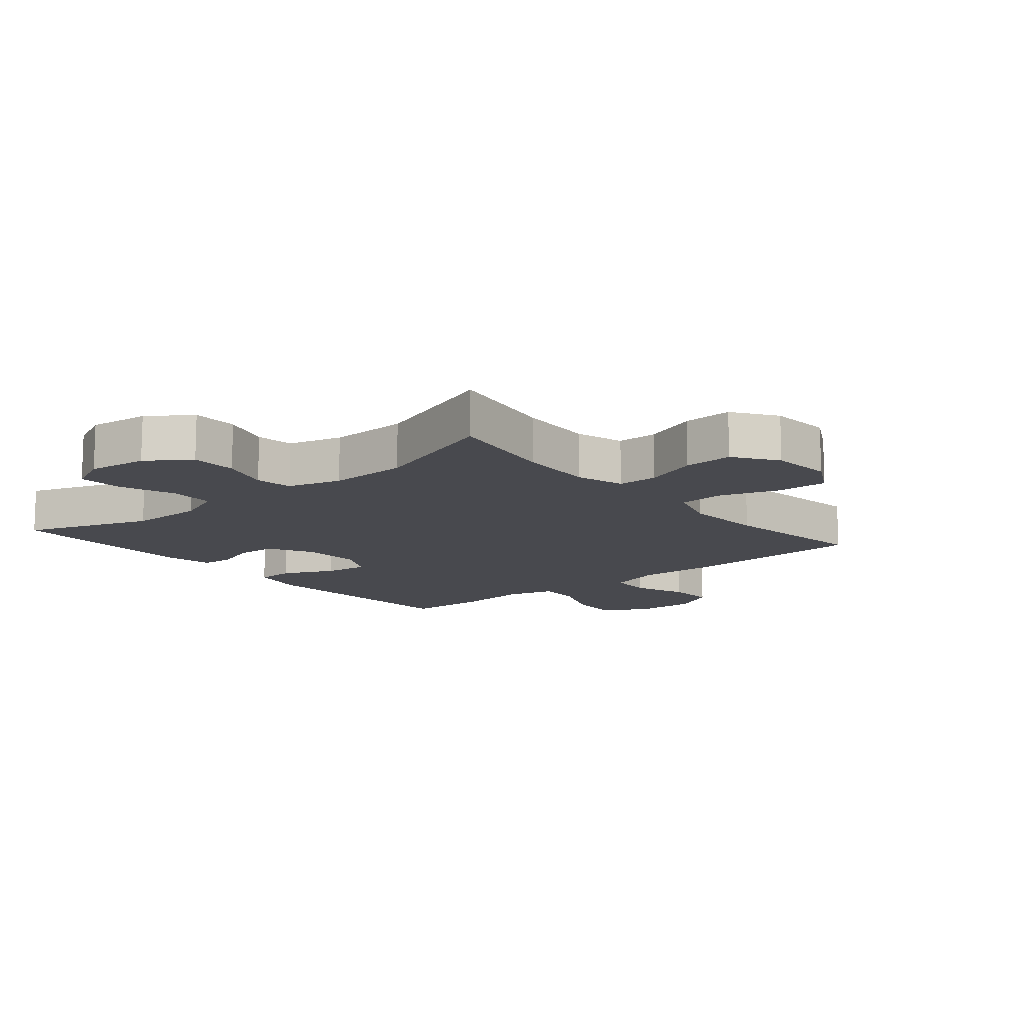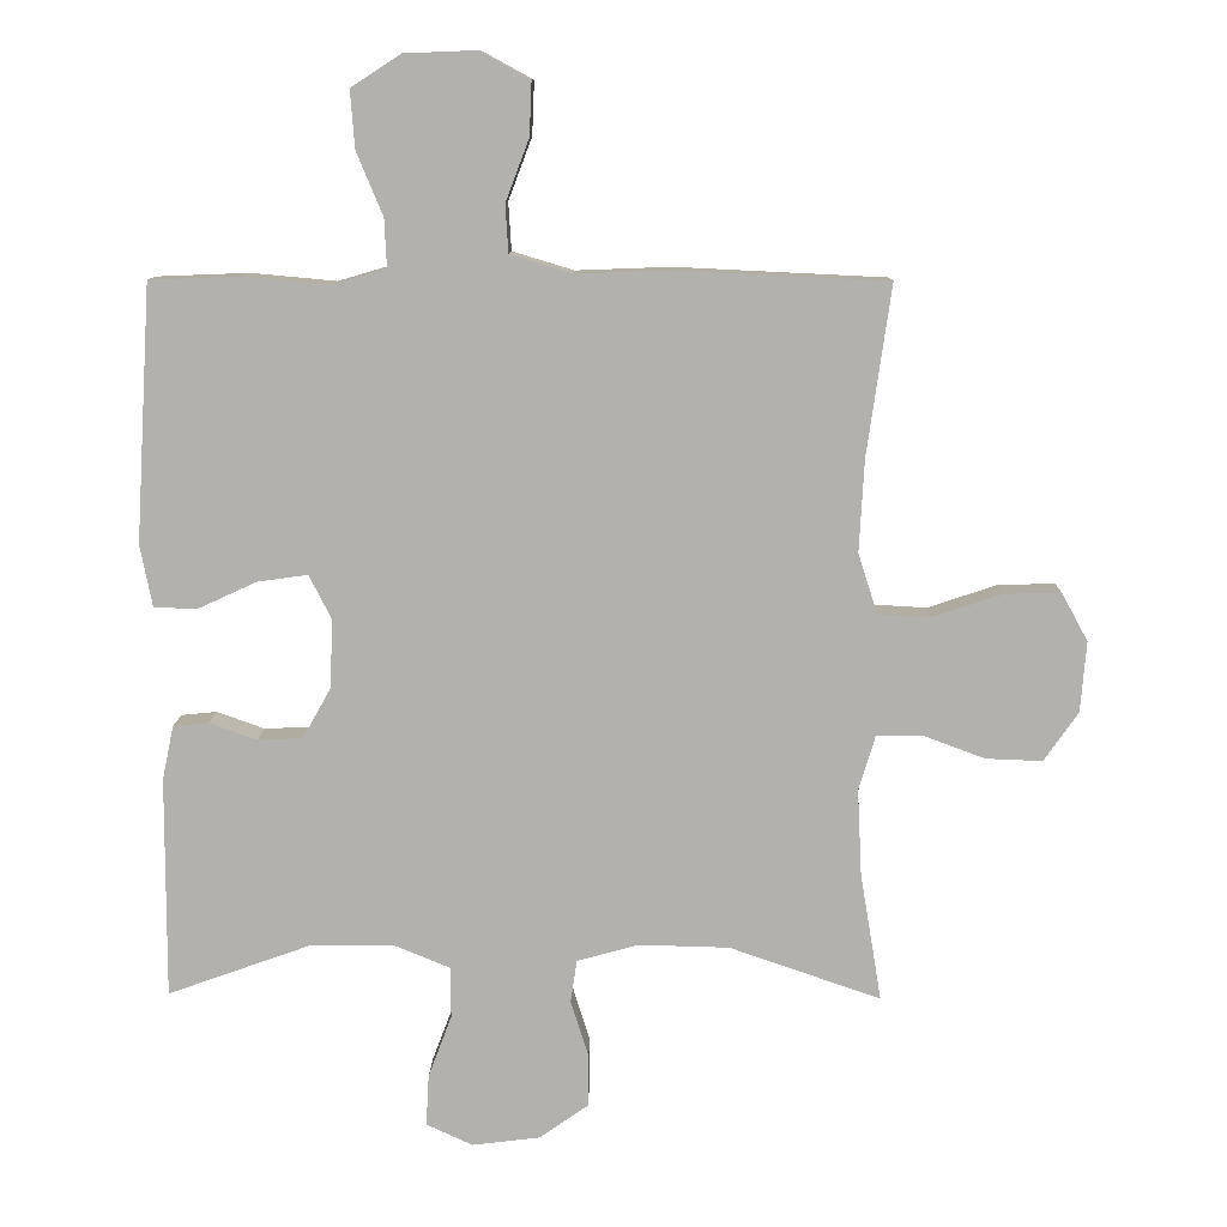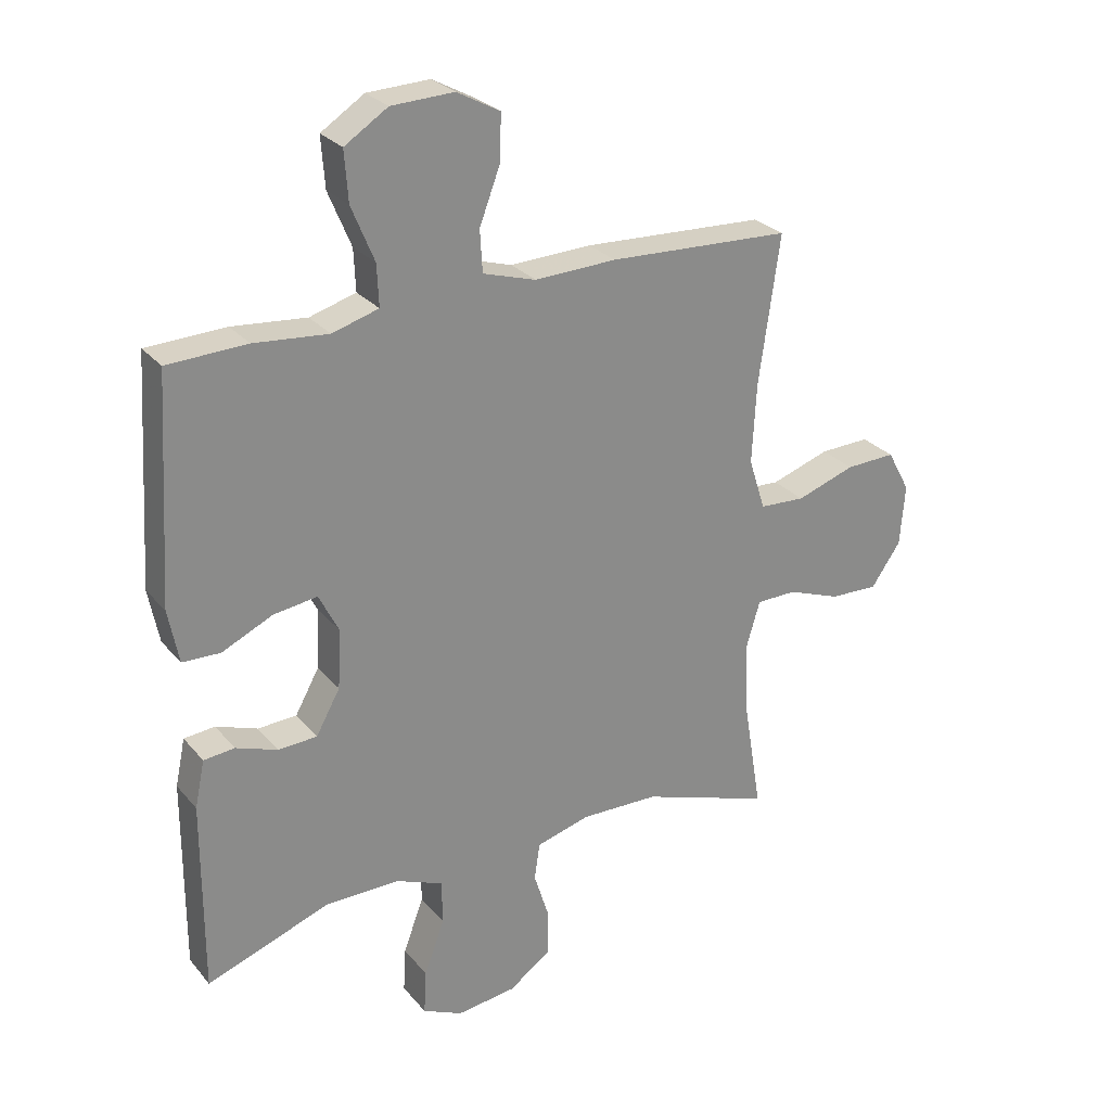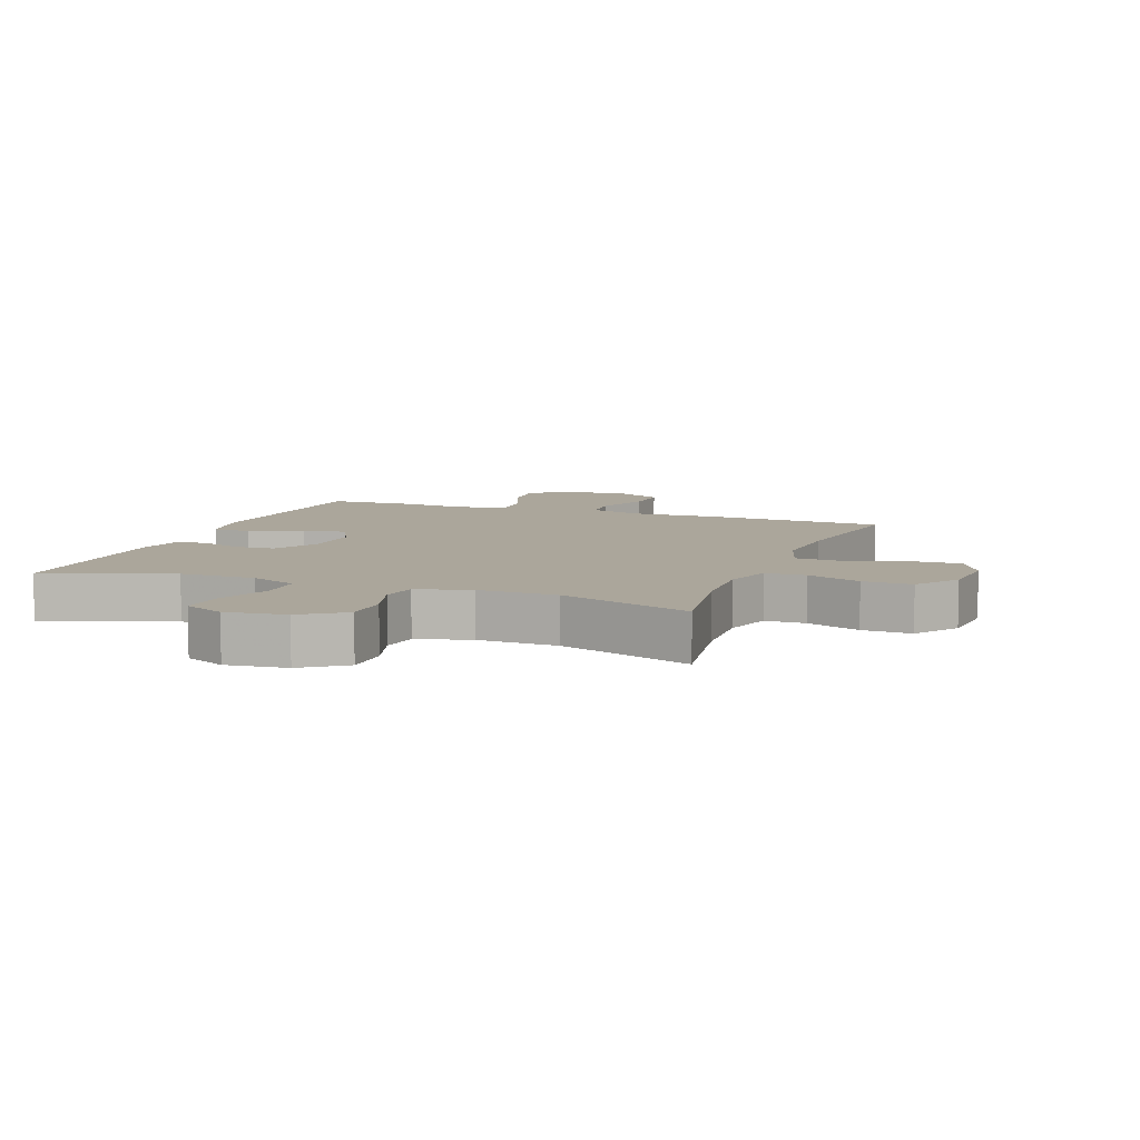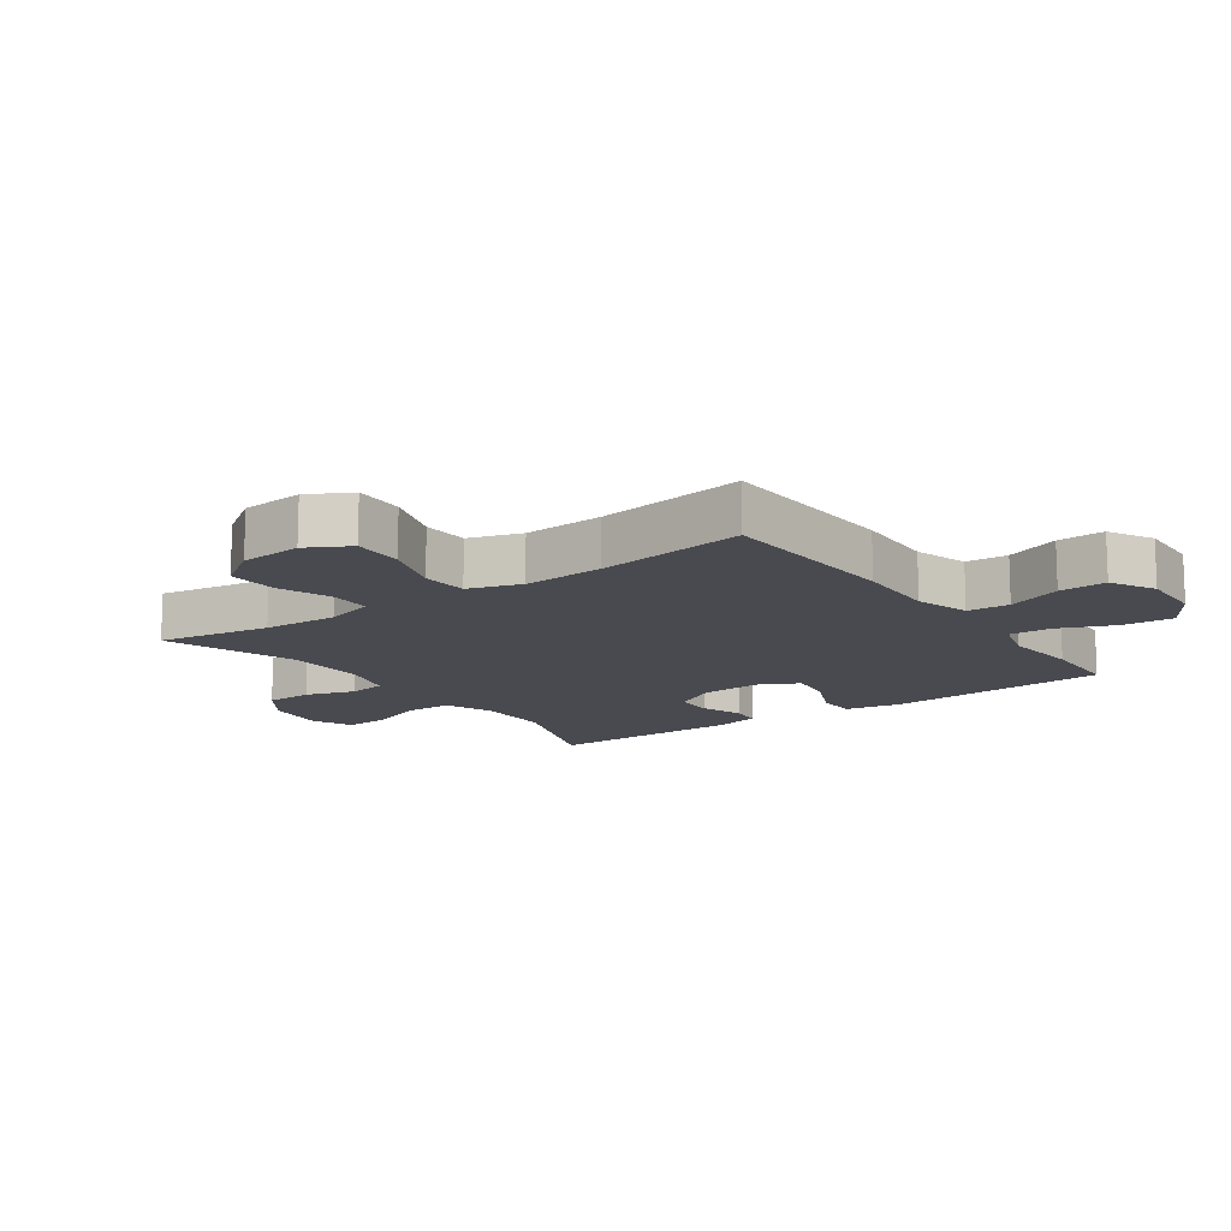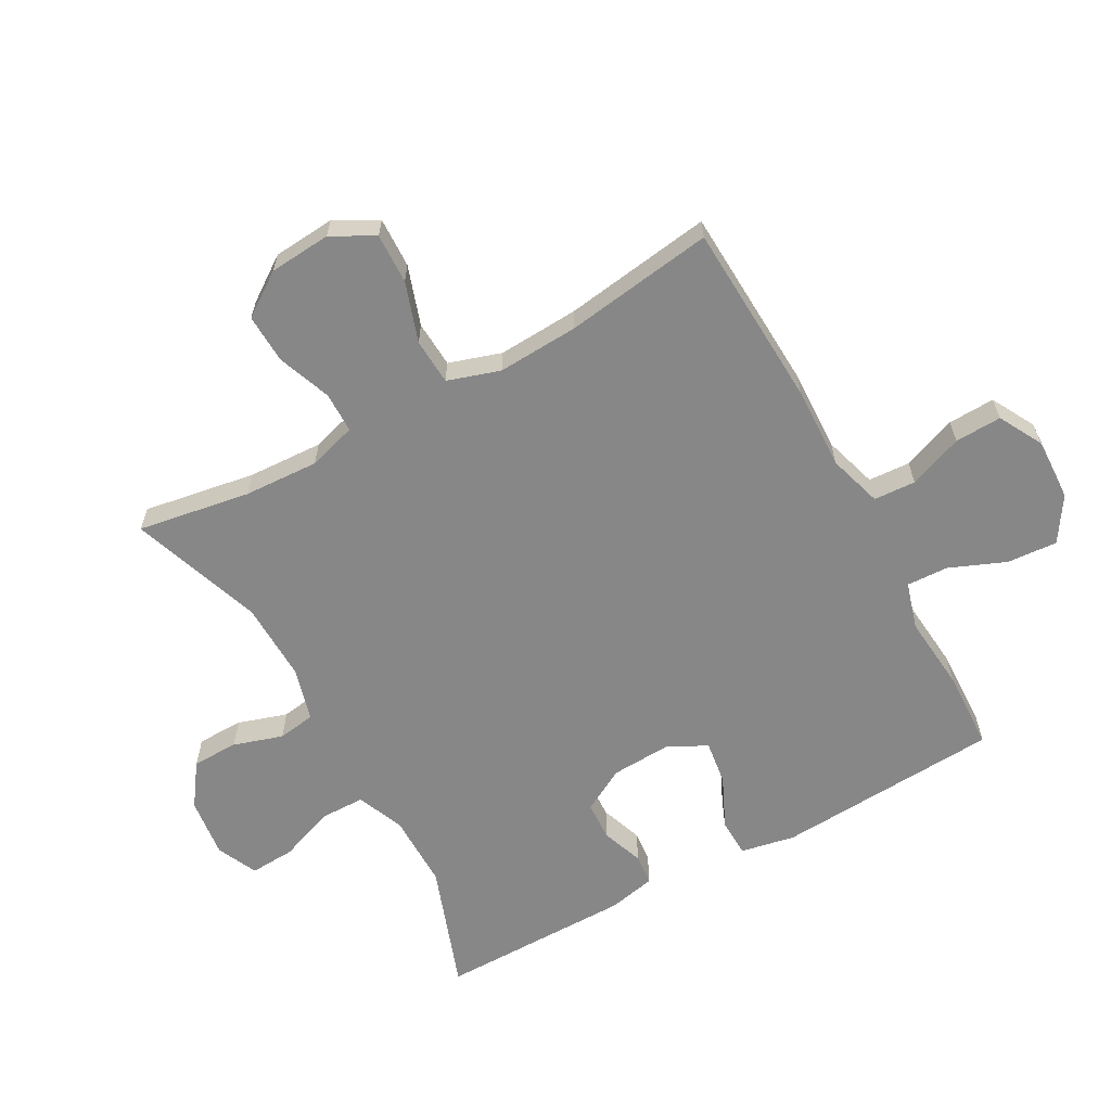
<metadata>
{"format":"obj","ext":"obj","renderer":"f3d","projection":"perspective","resolution":1024,"background":"white","views":[{"elev":-12.7,"azim":-140.0,"up":"+Y"},{"elev":10.6,"azim":-178.7,"up":"+Z"},{"elev":27.0,"azim":149.1,"up":"+Z"},{"elev":8.0,"azim":-159.3,"up":"+Y"},{"elev":-13.5,"azim":-54.5,"up":"+Y"},{"elev":-62.6,"azim":-61.0,"up":"+Y"}]}
</metadata>
<code>
v -0.5 0.07 0.5
v -0.204 0.07 0.514
v -0.072 0.07 0.509
v 0.014 0.07 0.535
v 0.018 0.07 0.602
v -0.015 0.07 0.689
v -0.018 0.07 0.764
v 0.052 0.07 0.802
v 0.153 0.07 0.798
v 0.223 0.07 0.753
v 0.217 0.07 0.672
v 0.18 0.07 0.583
v 0.177 0.07 0.516
v 0.252 0.07 0.494
v 0.372 0.07 0.505
v 0.5 0.07 0.5
v 0.522 0.07 0.14
v 0.505 0.07 0.053
v 0.444 0.07 0.051
v 0.362 0.07 0.089
v 0.291 0.07 0.099
v 0.259 0.07 0.036
v 0.264 0.07 -0.06
v 0.303 0.07 -0.13
v 0.366 0.07 -0.133
v 0.433 0.07 -0.109
v 0.483 0.07 -0.114
v 0.499 0.07 -0.19
v 0.5 0.07 -0.5
v 0.299 0.07 -0.428
v 0.179 0.07 -0.428
v 0.103 0.07 -0.459
v 0.102 0.07 -0.531
v 0.135 0.07 -0.619
v 0.139 0.07 -0.691
v 0.074 0.07 -0.721
v -0.022 0.07 -0.709
v -0.09 0.07 -0.661
v -0.091 0.07 -0.587
v -0.066 0.07 -0.508
v -0.075 0.07 -0.448
v -0.161 0.07 -0.424
v -0.288 0.07 -0.427
v -0.5 0.07 -0.5
v -0.47 0.07 -0.32
v -0.464 0.07 -0.2
v -0.487 0.07 -0.123
v -0.552 0.07 -0.122
v -0.638 0.07 -0.154
v -0.717 0.07 -0.157
v -0.765 0.07 -0.088
v -0.773 0.07 0.011
v -0.736 0.07 0.079
v -0.655 0.07 0.076
v -0.56 0.07 0.044
v -0.486 0.07 0.048
v -0.459 0.07 0.132
v -0.466 0.07 0.261
v -0.5 0 0.5
v -0.204 0 0.514
v -0.072 0 0.509
v 0.014 0 0.535
v 0.018 0 0.602
v -0.015 0 0.689
v -0.018 0 0.764
v 0.052 0 0.802
v 0.153 0 0.798
v 0.223 0 0.753
v 0.217 0 0.672
v 0.18 0 0.583
v 0.177 0 0.516
v 0.252 0 0.494
v 0.372 0 0.505
v 0.5 0 0.5
v 0.522 0 0.14
v 0.505 0 0.053
v 0.444 0 0.051
v 0.362 0 0.089
v 0.291 0 0.099
v 0.259 0 0.036
v 0.264 0 -0.06
v 0.303 0 -0.13
v 0.366 0 -0.133
v 0.433 0 -0.109
v 0.483 0 -0.114
v 0.499 0 -0.19
v 0.5 0 -0.5
v 0.299 0 -0.428
v 0.179 0 -0.428
v 0.103 0 -0.459
v 0.102 0 -0.531
v 0.135 0 -0.619
v 0.139 0 -0.691
v 0.074 0 -0.721
v -0.022 0 -0.709
v -0.09 0 -0.661
v -0.091 0 -0.587
v -0.066 0 -0.508
v -0.075 0 -0.448
v -0.161 0 -0.424
v -0.288 0 -0.427
v -0.5 0 -0.5
v -0.47 0 -0.32
v -0.464 0 -0.2
v -0.487 0 -0.123
v -0.552 0 -0.122
v -0.638 0 -0.154
v -0.717 0 -0.157
v -0.765 0 -0.088
v -0.773 0 0.011
v -0.736 0 0.079
v -0.655 0 0.076
v -0.56 0 0.044
v -0.486 0 0.048
v -0.459 0 0.132
v -0.466 0 0.261
f 52 53 54 55
f 52 55 56
f 51 52 56
f 48 49 50 51
f 47 48 51 56
f 46 47 56 57
f 43 44 45
f 42 43 45 46
f 41 42 46 57
f 37 38 39 40
f 37 40 41
f 36 37 41
f 33 34 35 36
f 32 33 36 41
f 31 32 41 57
f 27 28 29 30
f 25 26 27 30
f 24 25 30 31
f 23 24 31 57
f 17 18 19 20
f 17 20 21
f 14 15 16 17
f 13 14 17 21
f 9 10 11 12
f 9 12 13
f 8 9 13
f 5 6 7 8
f 4 5 8 13
f 3 4 13 21
f 58 1 2 3
f 22 23 57 58
f 3 21 22 58
f 113 112 111 110
f 114 113 110
f 114 110 109
f 109 108 107 106
f 114 109 106 105
f 115 114 105 104
f 103 102 101
f 104 103 101 100
f 115 104 100 99
f 98 97 96 95
f 99 98 95
f 99 95 94
f 94 93 92 91
f 99 94 91 90
f 115 99 90 89
f 88 87 86 85
f 88 85 84 83
f 89 88 83 82
f 115 89 82 81
f 78 77 76 75
f 79 78 75
f 75 74 73 72
f 79 75 72 71
f 70 69 68 67
f 71 70 67
f 71 67 66
f 66 65 64 63
f 71 66 63 62
f 79 71 62 61
f 61 60 59 116
f 116 115 81 80
f 116 80 79 61
f 1 59 60 2
f 2 60 61 3
f 3 61 62 4
f 4 62 63 5
f 5 63 64 6
f 6 64 65 7
f 7 65 66 8
f 8 66 67 9
f 9 67 68 10
f 10 68 69 11
f 11 69 70 12
f 12 70 71 13
f 13 71 72 14
f 14 72 73 15
f 15 73 74 16
f 16 74 75 17
f 17 75 76 18
f 18 76 77 19
f 19 77 78 20
f 20 78 79 21
f 21 79 80 22
f 22 80 81 23
f 23 81 82 24
f 24 82 83 25
f 25 83 84 26
f 26 84 85 27
f 27 85 86 28
f 28 86 87 29
f 29 87 88 30
f 30 88 89 31
f 31 89 90 32
f 32 90 91 33
f 33 91 92 34
f 34 92 93 35
f 35 93 94 36
f 36 94 95 37
f 37 95 96 38
f 38 96 97 39
f 39 97 98 40
f 40 98 99 41
f 41 99 100 42
f 42 100 101 43
f 43 101 102 44
f 44 102 103 45
f 45 103 104 46
f 46 104 105 47
f 47 105 106 48
f 48 106 107 49
f 49 107 108 50
f 50 108 109 51
f 51 109 110 52
f 52 110 111 53
f 53 111 112 54
f 54 112 113 55
f 55 113 114 56
f 56 114 115 57
f 57 115 116 58
f 58 116 59 1

</code>
